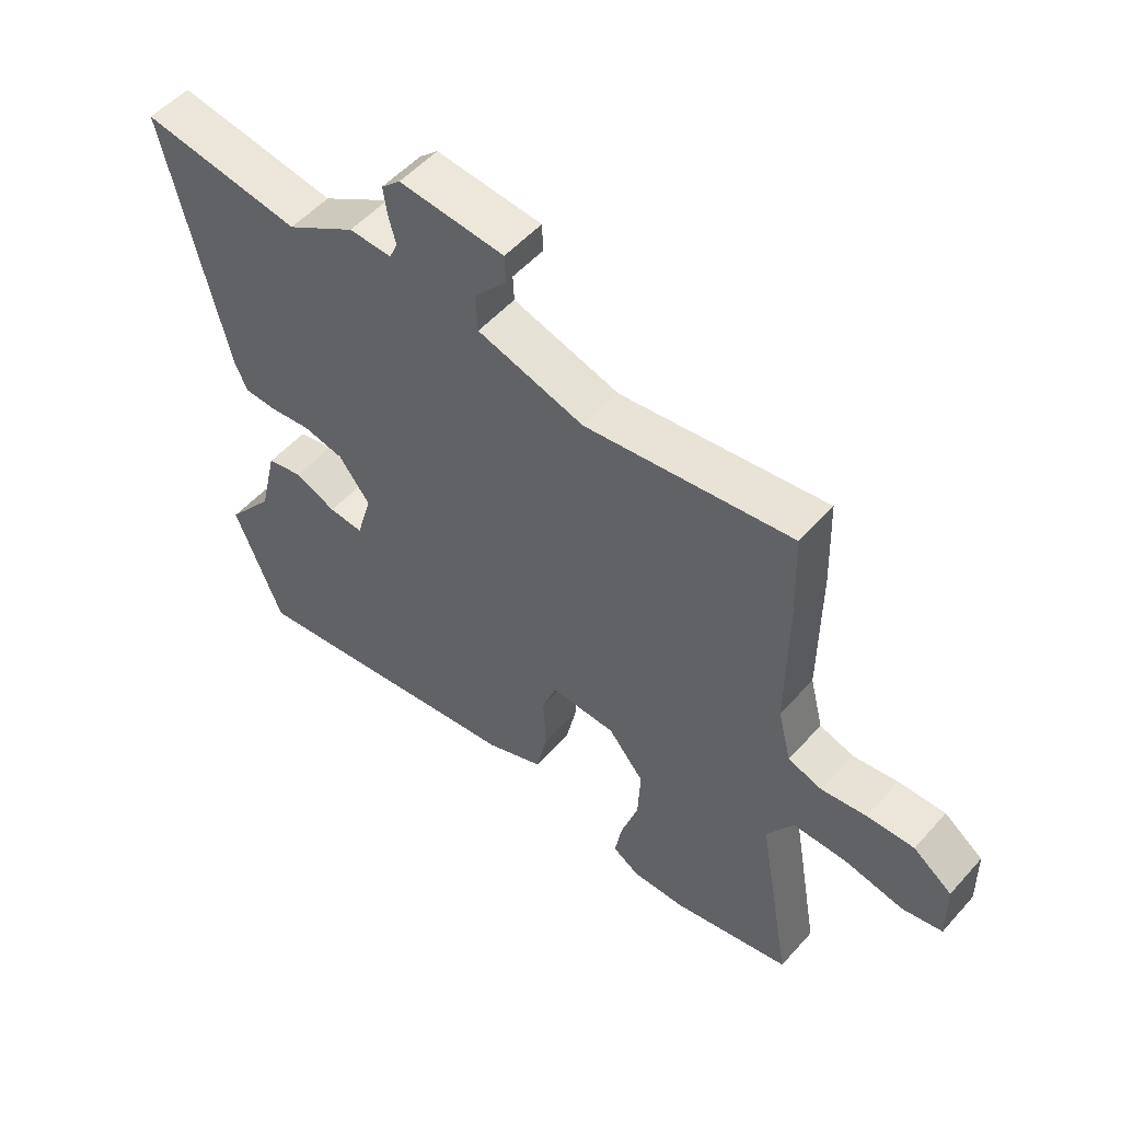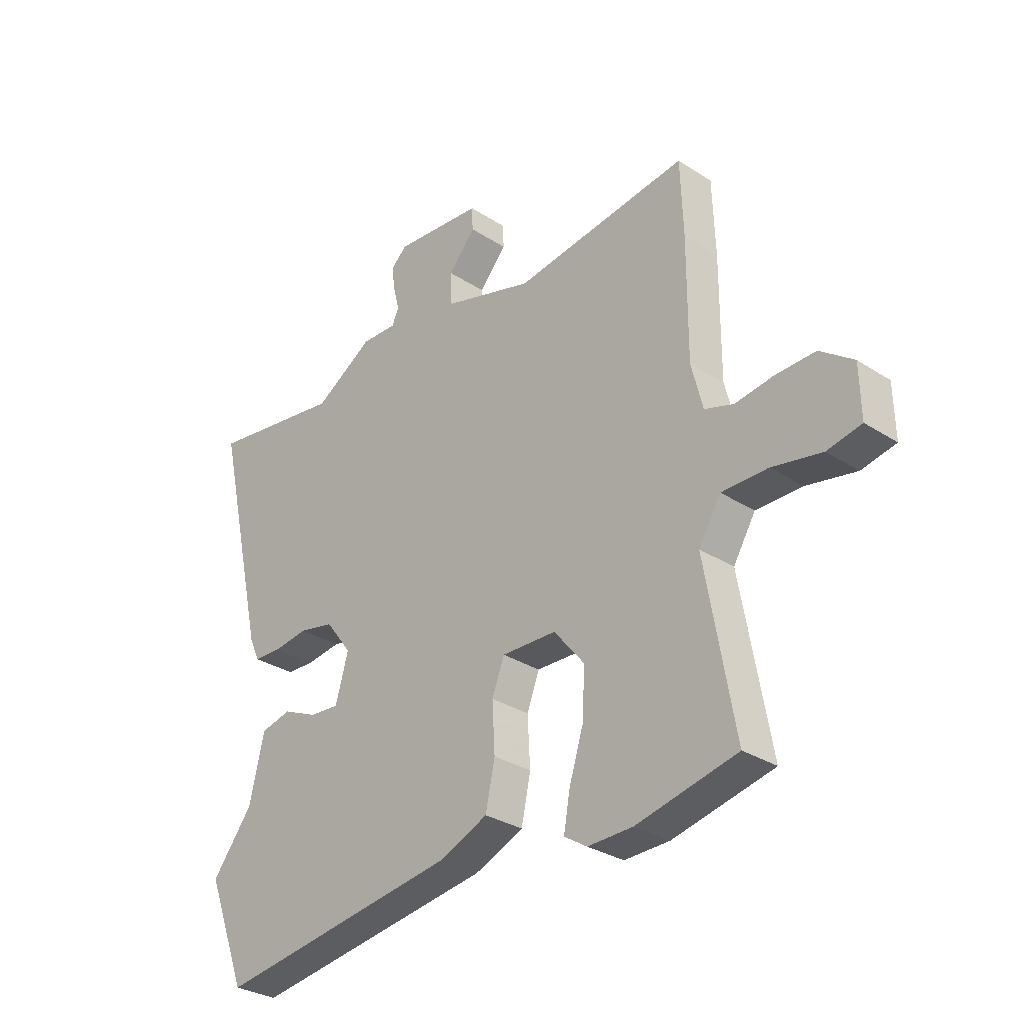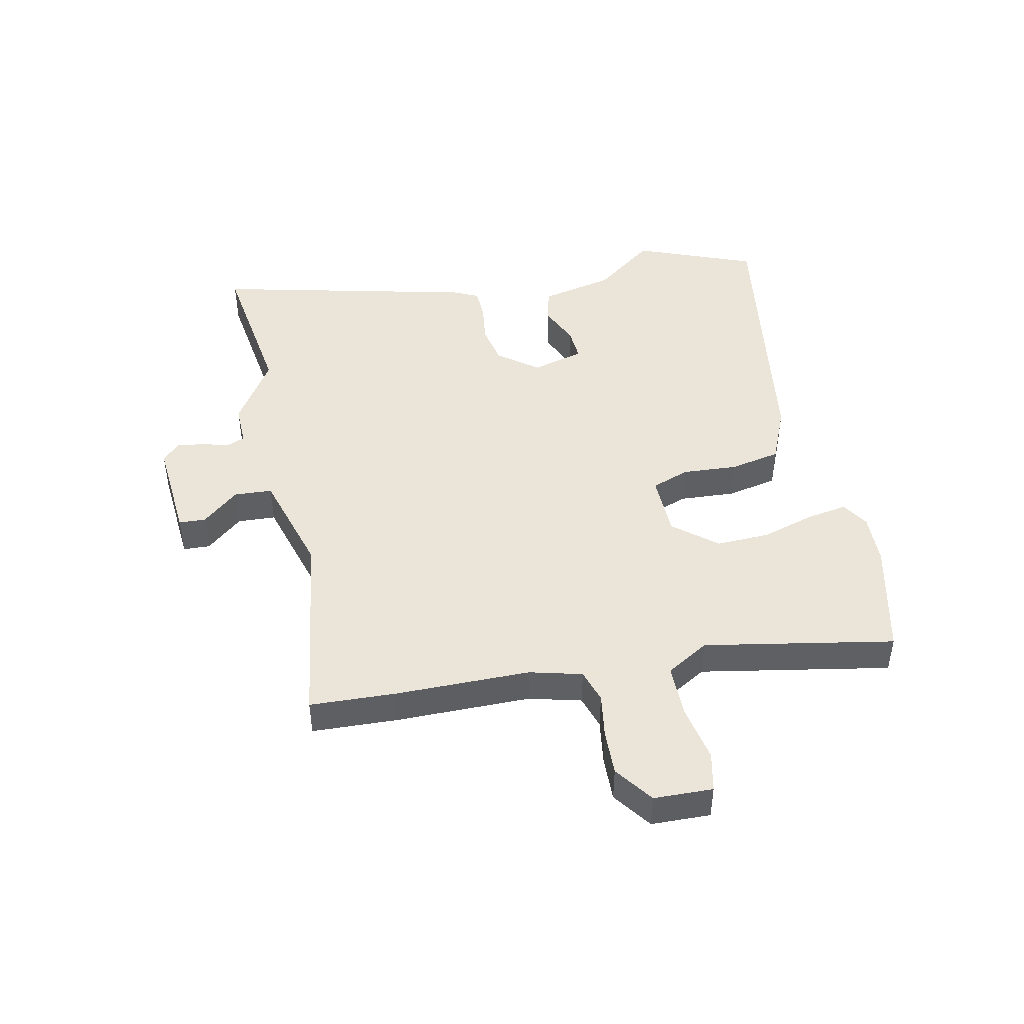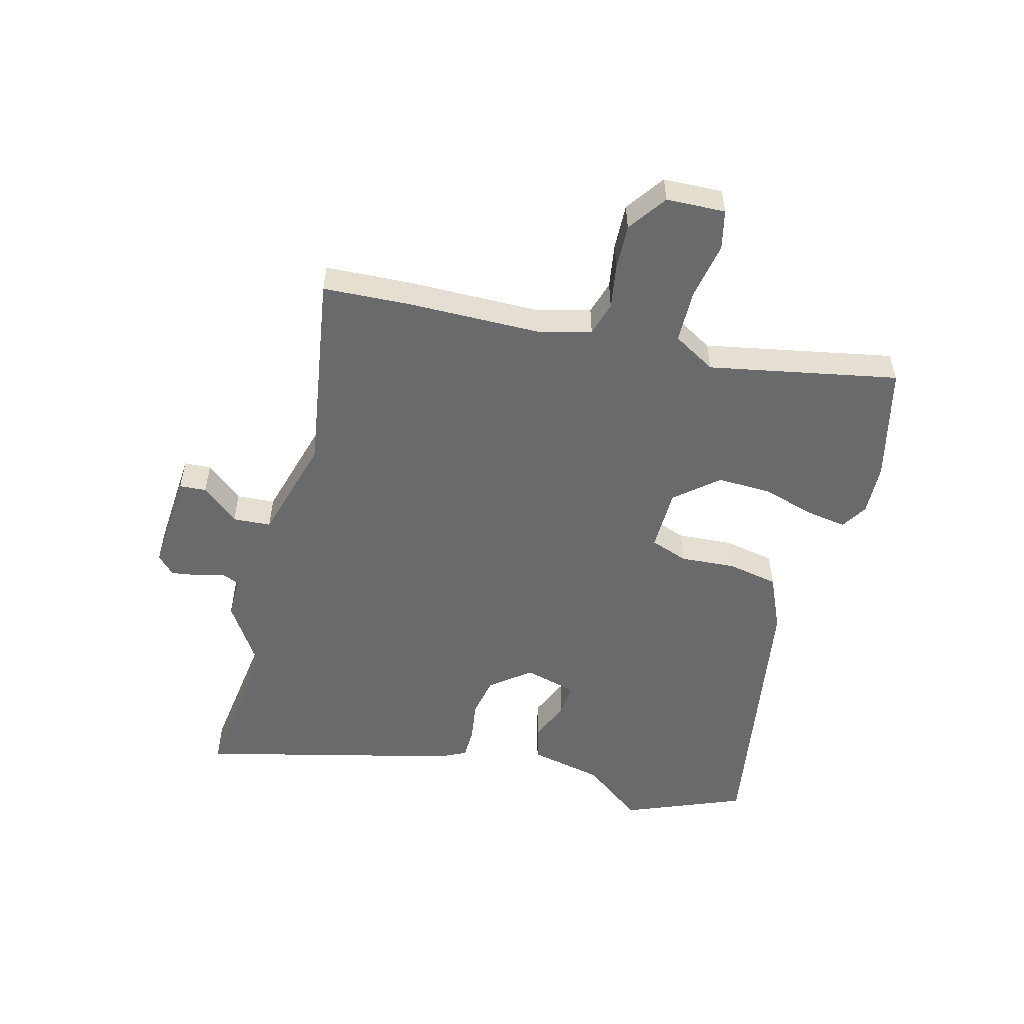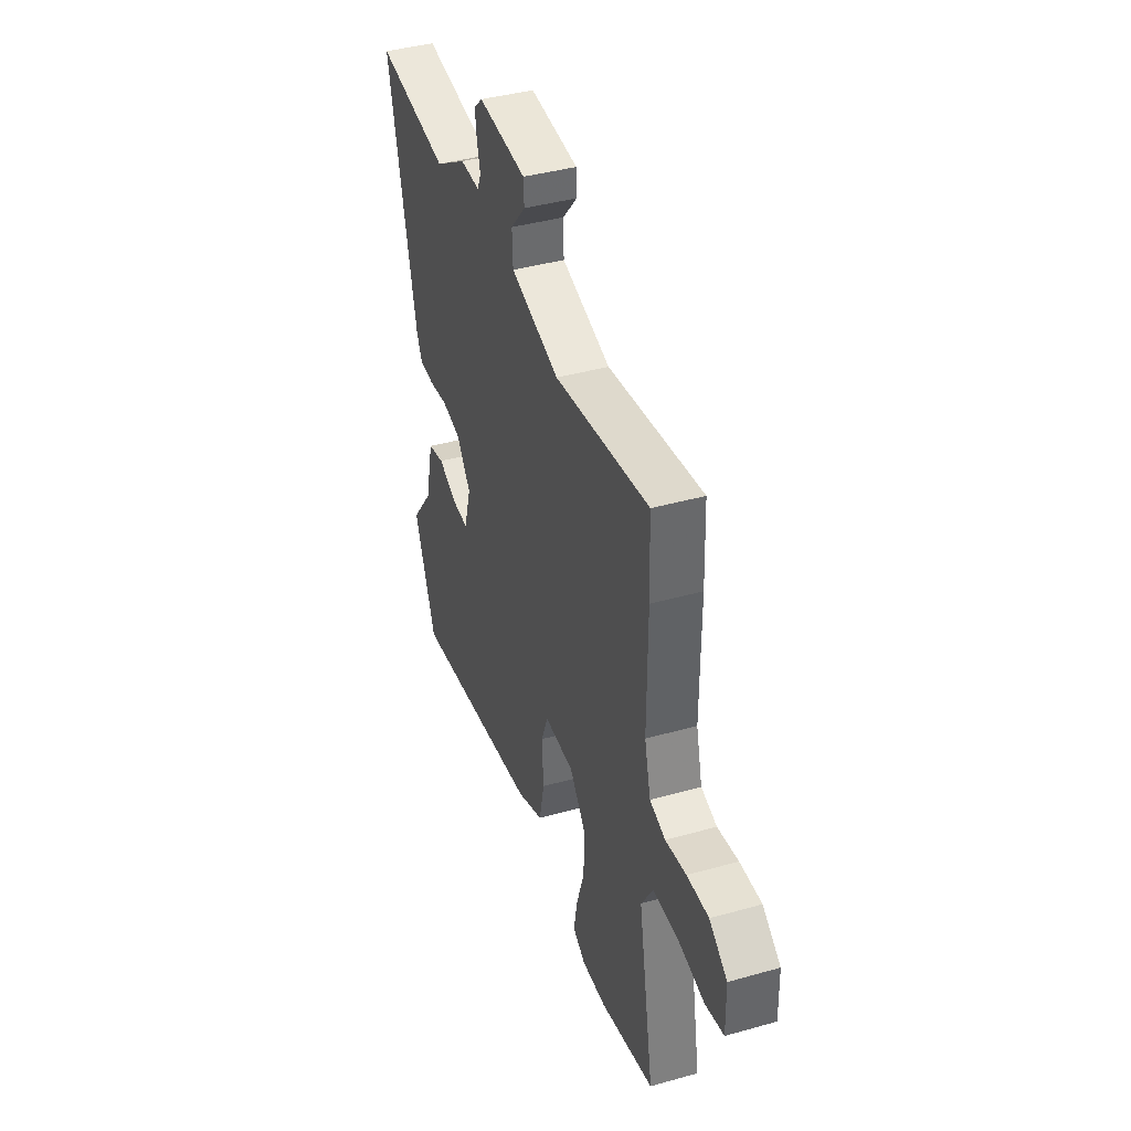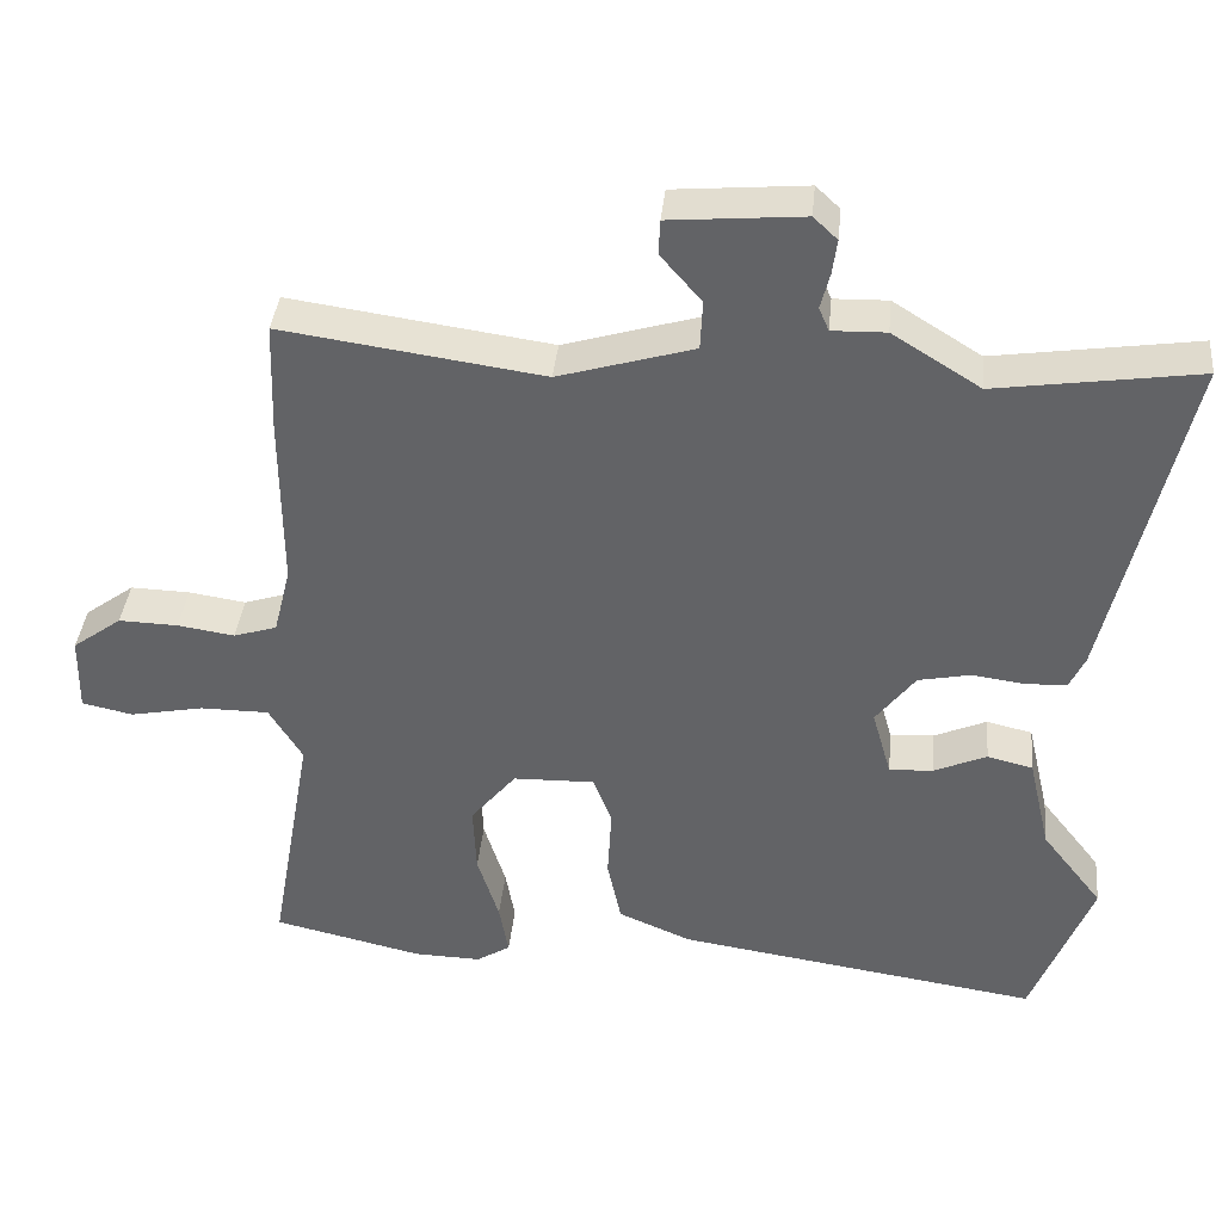
<metadata>
{"format":"obj","ext":"obj","renderer":"f3d","projection":"perspective","resolution":1024,"background":"white","views":[{"elev":53.1,"azim":40.5,"up":"+Z"},{"elev":-30.6,"azim":47.0,"up":"+Z"},{"elev":45.5,"azim":78.5,"up":"+Y"},{"elev":-52.9,"azim":76.2,"up":"+Y"},{"elev":40.5,"azim":71.0,"up":"+Z"},{"elev":38.4,"azim":-174.3,"up":"+Z"}]}
</metadata>
<code>
v 0.561 0.07 -0.486
v 0.367 0.07 -0.53
v 0.28 0.07 -0.532
v 0.236 0.07 -0.504
v 0.248 0.07 -0.436
v 0.276 0.07 -0.347
v 0.28 0.07 -0.257
v 0.221 0.07 -0.185
v 0.115 0.07 -0.182
v 0.091 0.07 -0.245
v 0.096 0.07 -0.338
v 0.078 0.07 -0.423
v -0.017 0.07 -0.463
v -0.488 0.07 -0.532
v -0.566 0.07 -0.331
v -0.487 0.07 -0.23
v -0.458 0.07 -0.106
v -0.399 0.07 -0.092
v -0.331 0.07 -0.122
v -0.274 0.07 -0.126
v -0.249 0.07 -0.038
v -0.3 0.07 0.029
v -0.368 0.07 0.043
v -0.436 0.07 0.034
v -0.489 0.07 0.036
v -0.509 0.07 0.079
v -0.609 0.07 0.516
v -0.347 0.07 0.477
v -0.233 0.07 0.548
v -0.163 0.07 0.546
v -0.15 0.07 0.576
v -0.162 0.07 0.623
v -0.168 0.07 0.668
v -0.137 0.07 0.697
v 0.035 0.07 0.682
v 0.037 0.07 0.637
v -0.016 0.07 0.576
v -0.013 0.07 0.512
v 0.162 0.07 0.46
v 0.5 0.07 0.507
v 0.505 0.07 0.363
v 0.504 0.07 0.137
v 0.526 0.07 0.049
v 0.582 0.07 0.031
v 0.656 0.07 0.042
v 0.733 0.07 0.044
v 0.797 0.07 -0.003
v 0.799 0.07 -0.102
v 0.733 0.07 -0.116
v 0.637 0.07 -0.097
v 0.548 0.07 -0.097
v 0.505 0.07 -0.168
v 0.561 0 -0.486
v 0.367 0 -0.53
v 0.28 0 -0.532
v 0.236 0 -0.504
v 0.248 0 -0.436
v 0.276 0 -0.347
v 0.28 0 -0.257
v 0.221 0 -0.185
v 0.115 0 -0.182
v 0.091 0 -0.245
v 0.096 0 -0.338
v 0.078 0 -0.423
v -0.017 0 -0.463
v -0.488 0 -0.532
v -0.566 0 -0.331
v -0.487 0 -0.23
v -0.458 0 -0.106
v -0.399 0 -0.092
v -0.331 0 -0.122
v -0.274 0 -0.126
v -0.249 0 -0.038
v -0.3 0 0.029
v -0.368 0 0.043
v -0.436 0 0.034
v -0.489 0 0.036
v -0.509 0 0.079
v -0.609 0 0.516
v -0.347 0 0.477
v -0.233 0 0.548
v -0.163 0 0.546
v -0.15 0 0.576
v -0.162 0 0.623
v -0.168 0 0.668
v -0.137 0 0.697
v 0.035 0 0.682
v 0.037 0 0.637
v -0.016 0 0.576
v -0.013 0 0.512
v 0.162 0 0.46
v 0.5 0 0.507
v 0.505 0 0.363
v 0.504 0 0.137
v 0.526 0 0.049
v 0.582 0 0.031
v 0.656 0 0.042
v 0.733 0 0.044
v 0.797 0 -0.003
v 0.799 0 -0.102
v 0.733 0 -0.116
v 0.637 0 -0.097
v 0.548 0 -0.097
v 0.505 0 -0.168
f 47 48 49 50
f 47 50 51
f 44 45 46 47
f 44 47 51
f 43 44 51 52
f 39 40 41 42
f 38 39 42 43
f 34 35 36 37
f 34 37 38
f 31 32 33 34
f 31 34 38
f 30 31 38 43
f 28 29 30 43
f 23 24 25 26
f 22 23 26 27
f 21 22 27 28
f 16 17 18 19
f 16 19 20
f 15 16 20
f 14 15 20
f 13 14 20
f 10 11 12 13
f 9 10 13 20
f 8 9 20 21
f 3 4 5 6
f 3 6 7
f 52 1 2 3
f 52 3 7
f 43 52 7 8
f 8 21 28 43
f 102 101 100 99
f 103 102 99
f 99 98 97 96
f 103 99 96
f 104 103 96 95
f 94 93 92 91
f 95 94 91 90
f 89 88 87 86
f 90 89 86
f 86 85 84 83
f 90 86 83
f 95 90 83 82
f 95 82 81 80
f 78 77 76 75
f 79 78 75 74
f 80 79 74 73
f 71 70 69 68
f 72 71 68
f 72 68 67
f 72 67 66
f 72 66 65
f 65 64 63 62
f 72 65 62 61
f 73 72 61 60
f 58 57 56 55
f 59 58 55
f 55 54 53 104
f 59 55 104
f 60 59 104 95
f 95 80 73 60
f 1 53 54 2
f 2 54 55 3
f 3 55 56 4
f 4 56 57 5
f 5 57 58 6
f 6 58 59 7
f 7 59 60 8
f 8 60 61 9
f 9 61 62 10
f 10 62 63 11
f 11 63 64 12
f 12 64 65 13
f 13 65 66 14
f 14 66 67 15
f 15 67 68 16
f 16 68 69 17
f 17 69 70 18
f 18 70 71 19
f 19 71 72 20
f 20 72 73 21
f 21 73 74 22
f 22 74 75 23
f 23 75 76 24
f 24 76 77 25
f 25 77 78 26
f 26 78 79 27
f 27 79 80 28
f 28 80 81 29
f 29 81 82 30
f 30 82 83 31
f 31 83 84 32
f 32 84 85 33
f 33 85 86 34
f 34 86 87 35
f 35 87 88 36
f 36 88 89 37
f 37 89 90 38
f 38 90 91 39
f 39 91 92 40
f 40 92 93 41
f 41 93 94 42
f 42 94 95 43
f 43 95 96 44
f 44 96 97 45
f 45 97 98 46
f 46 98 99 47
f 47 99 100 48
f 48 100 101 49
f 49 101 102 50
f 50 102 103 51
f 51 103 104 52
f 52 104 53 1

</code>
